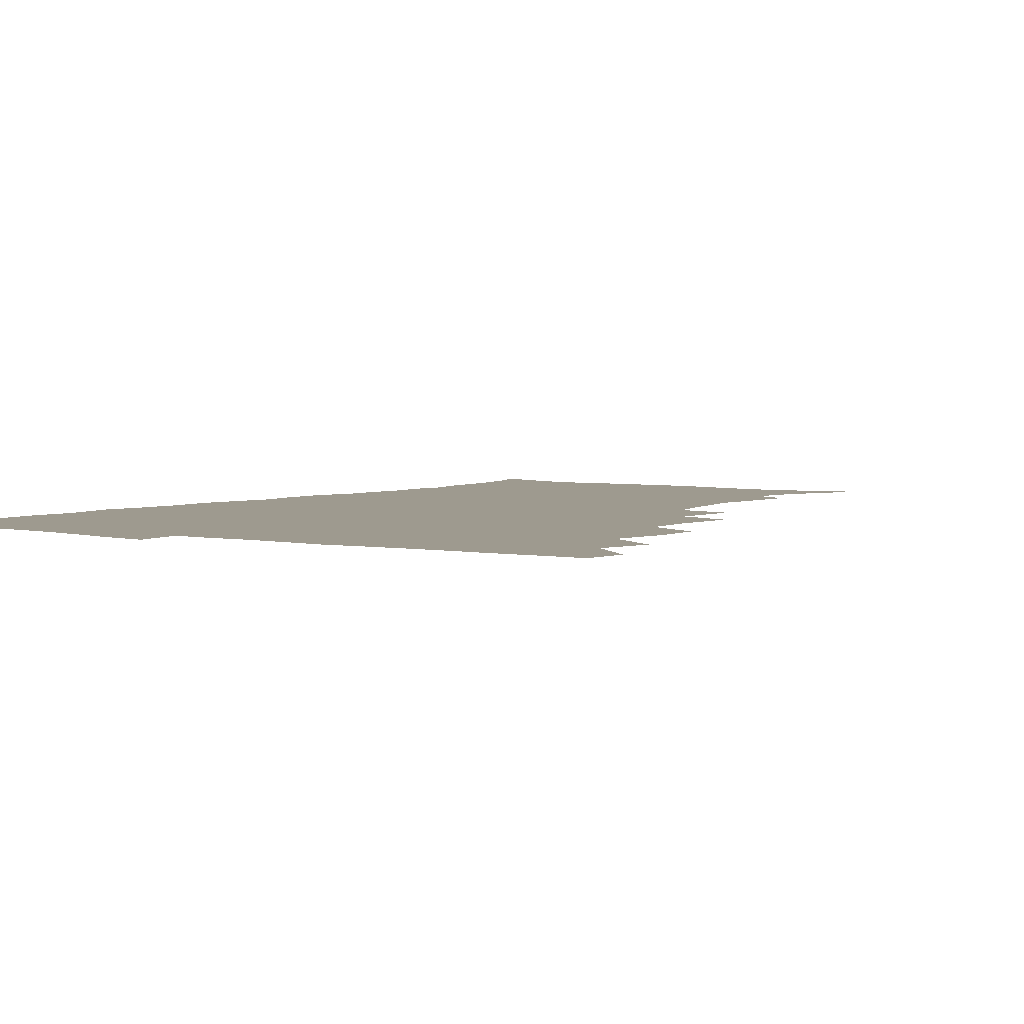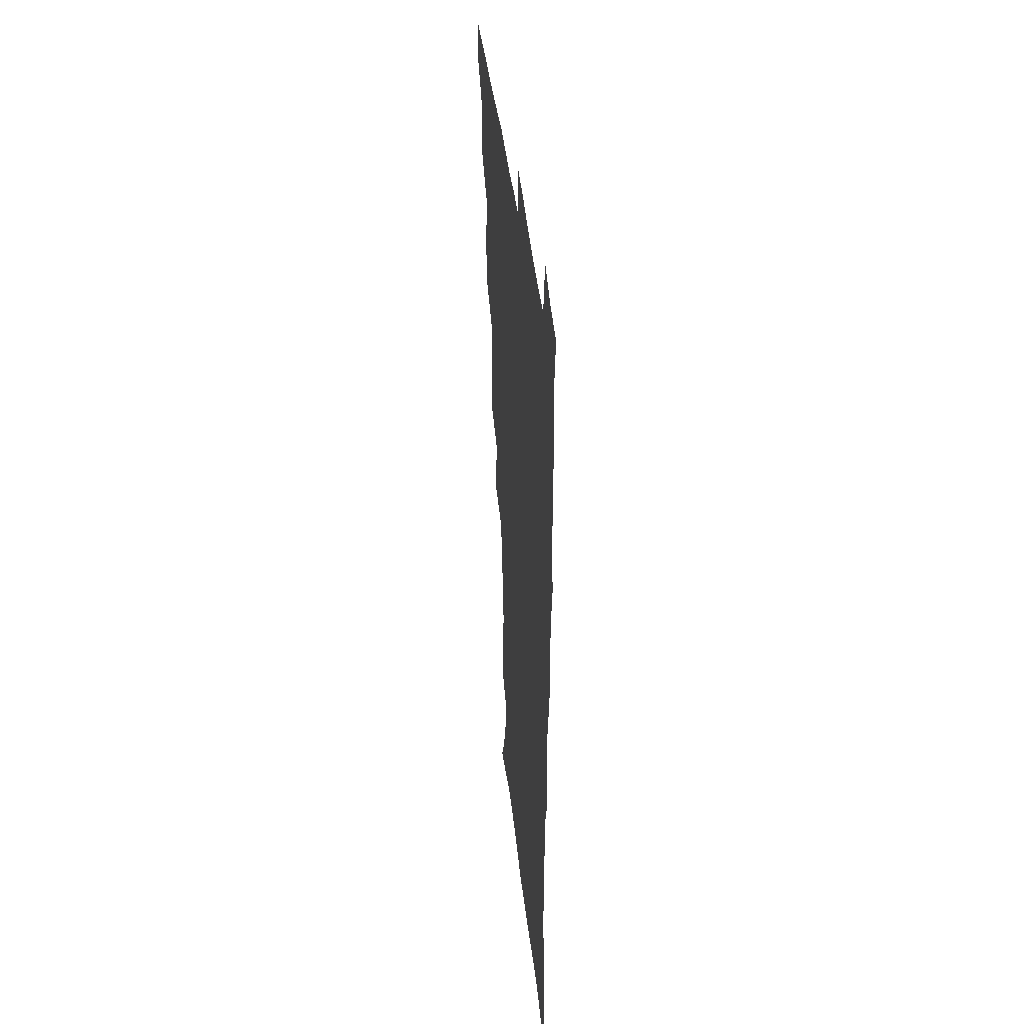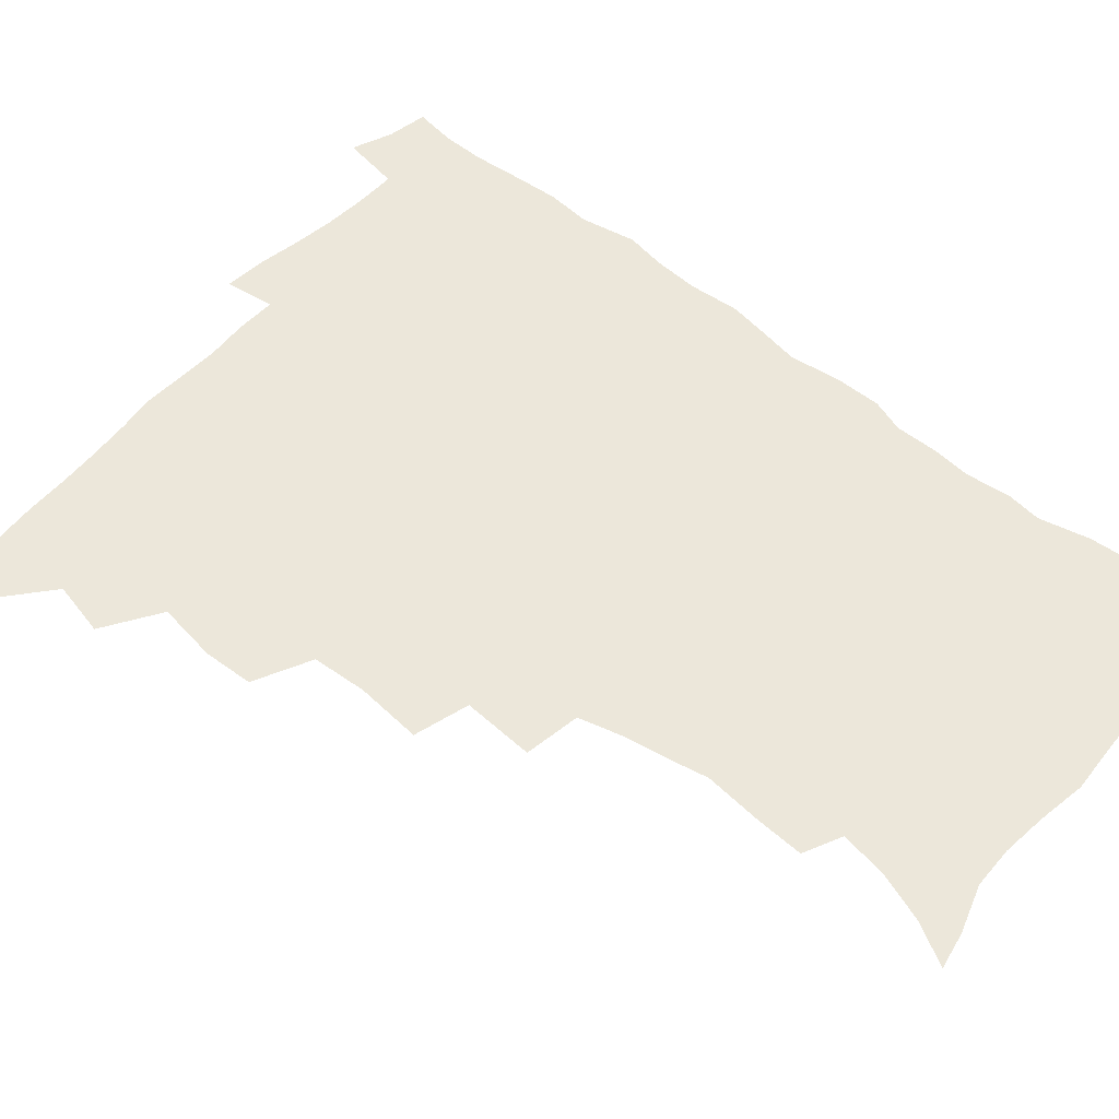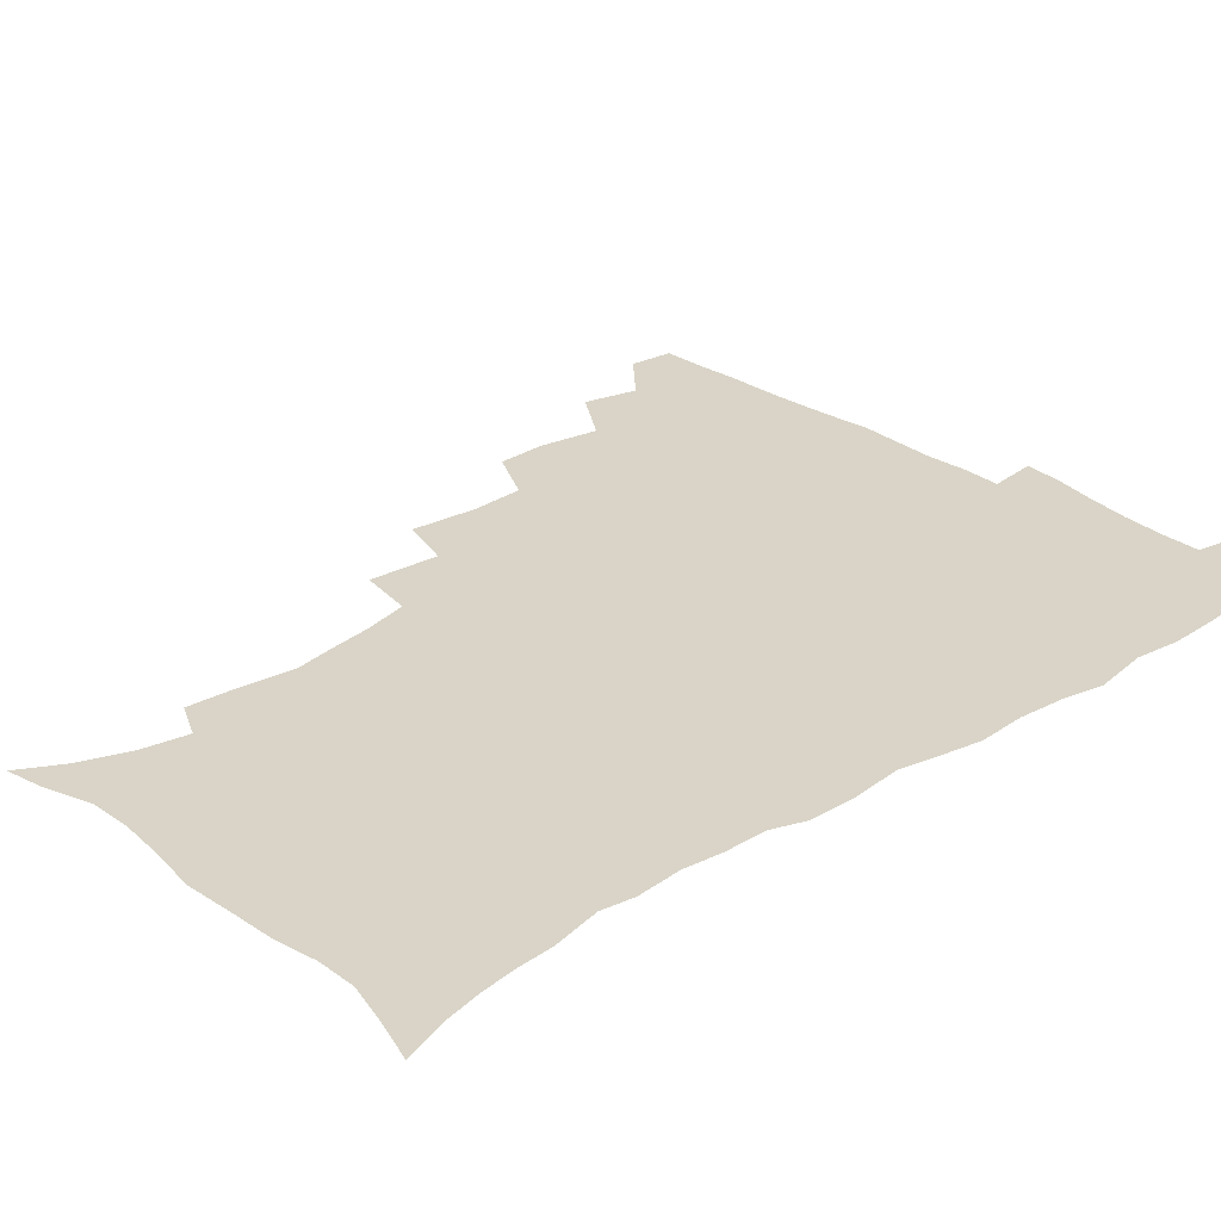
<metadata>
{"format":"obj","ext":"obj","renderer":"f3d","projection":"perspective","resolution":1024,"background":"white","views":[{"elev":3.8,"azim":-144.6,"up":"+Z"},{"elev":40.4,"azim":84.0,"up":"+Y"},{"elev":52.3,"azim":-49.7,"up":"+Z"},{"elev":28.4,"azim":47.7,"up":"+Z"}]}
</metadata>
<code>
v 464.5 492.2 0
v 465.9 508.2 0
v 477.4 457.9 0
v 482 477.4 0
v 482.5 493.4 0
v 482.5 508.9 0
v 494.5 405.7 0
v 493.9 423.5 0
v 497.3 445 0
v 498.6 462.8 0
v 499.8 479 0
v 498.6 494.4 0
v 497.5 510 0
v 513.2 352.6 0
v 515.5 376.4 0
v 514.5 395.8 0
v 516.2 416.8 0
v 515.5 433.4 0
v 516.4 450.4 0
v 517.5 466.3 0
v 515.7 480.4 0
v 514.6 494.9 0
v 513.1 510.3 0
v 531 321.4 0
v 532.8 347 0
v 532.3 367.1 0
v 532.3 386.4 0
v 531.9 403.9 0
v 530.6 418.9 0
v 530 434.3 0
v 531.2 451.6 0
v 531.5 466.9 0
v 530.4 481.3 0
v 529.3 495.9 0
v 527.9 511.2 0
v 556.7 235.1 0
v 557.7 251.5 0
v 560.1 272.9 0
v 557.6 285.9 0
v 555.1 302.3 0
v 551 318.2 0
v 549.1 337.5 0
v 548.2 356.1 0
v 547.2 373.4 0
v 547.3 391.6 0
v 546.2 406.5 0
v 545.7 422.1 0
v 546.7 438.8 0
v 546.1 453.1 0
v 546.4 467.8 0
v 544.9 482.4 0
v 543.9 496.9 0
v 542.4 512.4 0
v 552.3 179.9 0
v 560.7 194.6 0
v 567.1 212.2 0
v 570.1 228.7 0
v 570.5 245.5 0
v 570.9 262.3 0
v 570.6 278.6 0
v 569.5 296.2 0
v 566.8 310.6 0
v 565.1 328.2 0
v 562.9 343.4 0
v 562.6 362.2 0
v 562.2 379.2 0
v 560.5 393 0
v 561.3 410.2 0
v 561.4 426 0
v 561 440.3 0
v 561.3 455.2 0
v 560.2 468.9 0
v 560.2 482.7 0
v 558.8 497.3 0
v 556.7 514.2 0
v 565.4 182.4 0
v 572.3 196.9 0
v 581.7 220.8 0
v 583.2 237.7 0
v 583.7 254.4 0
v 582.3 267.4 0
v 582 284.4 0
v 581.6 303.8 0
v 580.3 319 0
v 578.3 333.6 0
v 577.5 350.5 0
v 576.1 365.2 0
v 576.3 383.2 0
v 576.1 398.1 0
v 575 411.5 0
v 575.6 428 0
v 575.5 442 0
v 575.2 455.7 0
v 574.6 469.3 0
v 574.5 483 0
v 573.2 497.9 0
v 571.8 513.5 0
v 582.6 188 0
v 591.2 208.8 0
v 593.9 224.7 0
v 595 241.5 0
v 595.3 258.8 0
v 594.8 274.2 0
v 594.4 290.1 0
v 593.1 304.5 0
v 592.6 324.6 0
v 591.1 336.2 0
v 590.6 353.5 0
v 589.8 368.5 0
v 589.4 383.3 0
v 589.5 399.9 0
v 589 413.6 0
v 589 427.9 0
v 589.2 442.5 0
v 588.9 456 0
v 588.9 469.7 0
v 588.5 483.6 0
v 587.6 498.2 0
v 586.9 513 0
v 597.6 188.4 0
v 604.2 209.7 0
v 606.8 228.7 0
v 607.3 245 0
v 607 259.5 0
v 606.1 273.4 0
v 606 292.9 0
v 605.8 309.9 0
v 604.7 323.9 0
v 603.9 339.2 0
v 603.6 356.2 0
v 603.2 371 0
v 602.8 385.1 0
v 602.7 400.5 0
v 603 415.5 0
v 602.9 429.2 0
v 603 443.1 0
v 603 456.3 0
v 603.1 469.9 0
v 603.2 483.5 0
v 602.7 497.6 0
v 601.1 514.2 0
v 614 186.7 0
v 618.1 211.2 0
v 619.2 229.3 0
v 619.3 246.2 0
v 619.3 264.2 0
v 618.8 280.5 0
v 618.3 292.4 0
v 617.5 312.8 0
v 617.1 325.5 0
v 616.7 342 0
v 616.3 356.5 0
v 616.1 370.8 0
v 616.1 387 0
v 616 401.6 0
v 616.1 415.9 0
v 616.3 429.5 0
v 616.3 442.7 0
v 616.7 456.4 0
v 617.5 470.4 0
v 617.4 483.4 0
v 616.9 497.5 0
v 615.7 513.9 0
v 613.4 531.8 0
v 631.1 184 0
v 631.8 210.1 0
v 631.8 233 0
v 631.7 247.6 0
v 631.3 265.2 0
v 630.8 279.1 0
v 630.4 295.9 0
v 629.8 311.1 0
v 629.4 326.6 0
v 629 343 0
v 629.1 355.8 0
v 629 371.7 0
v 629 386.6 0
v 629 401.2 0
v 629.1 415.4 0
v 629.7 431.1 0
v 630 443.4 0
v 630.3 456.5 0
v 630.8 470.2 0
v 631 483.5 0
v 630.9 497.3 0
v 630 513.1 0
v 627.8 530.6 0
v 648.5 185.1 0
v 645.8 211.8 0
v 645.4 228.4 0
v 644.2 245.9 0
v 643.2 264.6 0
v 642.8 279.7 0
v 642.3 296.5 0
v 641.8 312.1 0
v 642.1 324.9 0
v 641.5 341.2 0
v 641.6 356.7 0
v 641.8 370.8 0
v 641.9 385.7 0
v 642.1 400.3 0
v 642.1 416.2 0
v 642.7 429.5 0
v 643.3 442.7 0
v 643.8 456.2 0
v 644.2 470.2 0
v 644.6 483.3 0
v 645 497 0
v 645.8 510.1 0
v 643.2 527.9 0
v 665.3 185.9 0
v 660.6 209 0
v 657.8 229.7 0
v 657 244.2 0
v 655 263.8 0
v 655.3 277.1 0
v 653.9 296.1 0
v 653.9 310.5 0
v 654.3 324.2 0
v 654 340 0
v 654 355.3 0
v 655.1 368.3 0
v 655 383.8 0
v 655.9 397.2 0
v 655.2 414.2 0
v 655.9 428 0
v 657 441 0
v 657.2 455.7 0
v 657.5 469.7 0
v 658.3 483 0
v 658.9 496.6 0
v 659.2 510.3 0
v 658.6 525.7 0
v 680.3 188.5 0
v 674.7 208.2 0
v 671.2 226.9 0
v 669.4 243.3 0
v 668.2 259.3 0
v 667.2 275.8 0
v 666.2 292.8 0
v 665.8 308.2 0
v 666.9 321.4 0
v 666.6 337.6 0
v 667.8 350.8 0
v 668.1 365.8 0
v 667.7 382.3 0
v 668.8 395.7 0
v 668.1 412.7 0
v 669.4 426.1 0
v 670.1 440.3 0
v 671.2 453.9 0
v 671.3 468.5 0
v 671.7 482.9 0
v 672.8 496.3 0
v 673.4 510.4 0
v 673.9 524.7 0
v 694.5 188.6 0
v 689.7 204.7 0
v 685.5 222.5 0
v 682.1 240.5 0
v 680.5 256.7 0
v 679.9 271.8 0
v 679 288.1 0
v 680.1 301.3 0
v 678.8 319.2 0
v 680.2 332.5 0
v 680.2 348.2 0
v 681.4 362.1 0
v 681 378.5 0
v 682.4 392.4 0
v 682.8 407.8 0
v 683.4 422.8 0
v 683.6 438 0
v 685.4 451.7 0
v 684.6 468 0
v 685.8 481.6 0
v 686.6 495.6 0
v 688.1 509.8 0
v 688.9 524.6 0
v 692.7 545.7 0
v 710.1 184.4 0
v 704.7 200.4 0
v 700.9 216.2 0
v 698.2 232 0
v 694.5 250.1 0
v 693.9 264.8 0
v 693 280.7 0
v 692.6 296.3 0
v 693.5 310.7 0
v 694.8 324.8 0
v 696.5 338.8 0
v 695.6 355.9 0
v 696.5 371 0
v 698.6 384.8 0
v 698.4 401.3 0
v 700.1 415.8 0
v 698.5 433.5 0
v 701.4 447.1 0
v 699.4 464.9 0
v 699.9 479.8 0
v 701.7 493.9 0
v 702.8 508.7 0
v 703.3 523.4 0
v 706.9 539.8 0
v 725.6 179.5 0
v 720.2 195 0
v 717.1 208.5 0
v 715.2 221.9 0
v 714.3 235.4 0
v 710.3 253.4 0
v 712 265.3 0
v 710.6 281.9 0
v 712.2 295.7 0
v 712.3 311.5 0
v 716.5 323.4 0
v 716.8 339.7 0
v 714.7 358.8 0
v 717.5 372.9 0
v 720 387.6 0
v 718.9 405.7 0
v 720.1 421.9 0
v 722.8 436.6 0
v 719.3 456.7 0
v 721 472.5 0
v 720 489.5 0
v 718.8 507 0
v 719.2 522.3 0
v 721.6 537.1 0
f 4 5 1
f 1 5 2
f 5 6 2
f 9 10 3
f 3 10 4
f 10 11 4
f 4 11 5
f 11 12 5
f 5 12 6
f 12 13 6
f 16 17 7
f 7 17 8
f 17 18 8
f 8 18 9
f 18 19 9
f 9 19 10
f 19 20 10
f 10 20 11
f 20 21 11
f 11 21 12
f 21 22 12
f 12 22 13
f 22 23 13
f 25 26 14
f 14 26 15
f 26 27 15
f 15 27 16
f 27 28 16
f 16 28 17
f 28 29 17
f 17 29 18
f 29 30 18
f 18 30 19
f 30 31 19
f 19 31 20
f 31 32 20
f 20 32 21
f 32 33 21
f 21 33 22
f 33 34 22
f 22 34 23
f 34 35 23
f 41 42 24
f 24 42 25
f 42 43 25
f 25 43 26
f 43 44 26
f 26 44 27
f 44 45 27
f 27 45 28
f 45 46 28
f 28 46 29
f 46 47 29
f 29 47 30
f 47 48 30
f 30 48 31
f 48 49 31
f 31 49 32
f 49 50 32
f 32 50 33
f 50 51 33
f 33 51 34
f 51 52 34
f 34 52 35
f 52 53 35
f 57 58 36
f 36 58 37
f 58 59 37
f 37 59 38
f 59 60 38
f 38 60 39
f 60 61 39
f 39 61 40
f 61 62 40
f 40 62 41
f 62 63 41
f 41 63 42
f 63 64 42
f 42 64 43
f 64 65 43
f 43 65 44
f 65 66 44
f 44 66 45
f 66 67 45
f 45 67 46
f 67 68 46
f 46 68 47
f 68 69 47
f 47 69 48
f 69 70 48
f 48 70 49
f 70 71 49
f 49 71 50
f 71 72 50
f 50 72 51
f 72 73 51
f 51 73 52
f 73 74 52
f 52 74 53
f 74 75 53
f 54 76 55
f 76 77 55
f 55 77 56
f 77 78 56
f 56 78 57
f 78 79 57
f 57 79 58
f 79 80 58
f 58 80 59
f 80 81 59
f 59 81 60
f 81 82 60
f 60 82 61
f 82 83 61
f 61 83 62
f 83 84 62
f 62 84 63
f 84 85 63
f 63 85 64
f 85 86 64
f 64 86 65
f 86 87 65
f 65 87 66
f 87 88 66
f 66 88 67
f 88 89 67
f 67 89 68
f 89 90 68
f 68 90 69
f 90 91 69
f 69 91 70
f 91 92 70
f 70 92 71
f 92 93 71
f 71 93 72
f 93 94 72
f 72 94 73
f 94 95 73
f 73 95 74
f 95 96 74
f 74 96 75
f 96 97 75
f 76 98 77
f 98 99 77
f 77 99 78
f 99 100 78
f 78 100 79
f 100 101 79
f 79 101 80
f 101 102 80
f 80 102 81
f 102 103 81
f 81 103 82
f 103 104 82
f 82 104 83
f 104 105 83
f 83 105 84
f 105 106 84
f 84 106 85
f 106 107 85
f 85 107 86
f 107 108 86
f 86 108 87
f 108 109 87
f 87 109 88
f 109 110 88
f 88 110 89
f 110 111 89
f 89 111 90
f 111 112 90
f 90 112 91
f 112 113 91
f 91 113 92
f 113 114 92
f 92 114 93
f 114 115 93
f 93 115 94
f 115 116 94
f 94 116 95
f 116 117 95
f 95 117 96
f 117 118 96
f 96 118 97
f 118 119 97
f 98 120 99
f 120 121 99
f 99 121 100
f 121 122 100
f 100 122 101
f 122 123 101
f 101 123 102
f 123 124 102
f 102 124 103
f 124 125 103
f 103 125 104
f 125 126 104
f 104 126 105
f 126 127 105
f 105 127 106
f 127 128 106
f 106 128 107
f 128 129 107
f 107 129 108
f 129 130 108
f 108 130 109
f 130 131 109
f 109 131 110
f 131 132 110
f 110 132 111
f 132 133 111
f 111 133 112
f 133 134 112
f 112 134 113
f 134 135 113
f 113 135 114
f 135 136 114
f 114 136 115
f 136 137 115
f 115 137 116
f 137 138 116
f 116 138 117
f 138 139 117
f 117 139 118
f 139 140 118
f 118 140 119
f 140 141 119
f 120 142 121
f 142 143 121
f 121 143 122
f 143 144 122
f 122 144 123
f 144 145 123
f 123 145 124
f 145 146 124
f 124 146 125
f 146 147 125
f 125 147 126
f 147 148 126
f 126 148 127
f 148 149 127
f 127 149 128
f 149 150 128
f 128 150 129
f 150 151 129
f 129 151 130
f 151 152 130
f 130 152 131
f 152 153 131
f 131 153 132
f 153 154 132
f 132 154 133
f 154 155 133
f 133 155 134
f 155 156 134
f 134 156 135
f 156 157 135
f 135 157 136
f 157 158 136
f 136 158 137
f 158 159 137
f 137 159 138
f 159 160 138
f 138 160 139
f 160 161 139
f 139 161 140
f 161 162 140
f 140 162 141
f 162 163 141
f 142 165 143
f 165 166 143
f 143 166 144
f 166 167 144
f 144 167 145
f 167 168 145
f 145 168 146
f 168 169 146
f 146 169 147
f 169 170 147
f 147 170 148
f 170 171 148
f 148 171 149
f 171 172 149
f 149 172 150
f 172 173 150
f 150 173 151
f 173 174 151
f 151 174 152
f 174 175 152
f 152 175 153
f 175 176 153
f 153 176 154
f 176 177 154
f 154 177 155
f 177 178 155
f 155 178 156
f 178 179 156
f 156 179 157
f 179 180 157
f 157 180 158
f 180 181 158
f 158 181 159
f 181 182 159
f 159 182 160
f 182 183 160
f 160 183 161
f 183 184 161
f 161 184 162
f 184 185 162
f 162 185 163
f 185 186 163
f 163 186 164
f 186 187 164
f 165 188 166
f 188 189 166
f 166 189 167
f 189 190 167
f 167 190 168
f 190 191 168
f 168 191 169
f 191 192 169
f 169 192 170
f 192 193 170
f 170 193 171
f 193 194 171
f 171 194 172
f 194 195 172
f 172 195 173
f 195 196 173
f 173 196 174
f 196 197 174
f 174 197 175
f 197 198 175
f 175 198 176
f 198 199 176
f 176 199 177
f 199 200 177
f 177 200 178
f 200 201 178
f 178 201 179
f 201 202 179
f 179 202 180
f 202 203 180
f 180 203 181
f 203 204 181
f 181 204 182
f 204 205 182
f 182 205 183
f 205 206 183
f 183 206 184
f 206 207 184
f 184 207 185
f 207 208 185
f 185 208 186
f 208 209 186
f 186 209 187
f 209 210 187
f 188 211 189
f 211 212 189
f 189 212 190
f 212 213 190
f 190 213 191
f 213 214 191
f 191 214 192
f 214 215 192
f 192 215 193
f 215 216 193
f 193 216 194
f 216 217 194
f 194 217 195
f 217 218 195
f 195 218 196
f 218 219 196
f 196 219 197
f 219 220 197
f 197 220 198
f 220 221 198
f 198 221 199
f 221 222 199
f 199 222 200
f 222 223 200
f 200 223 201
f 223 224 201
f 201 224 202
f 224 225 202
f 202 225 203
f 225 226 203
f 203 226 204
f 226 227 204
f 204 227 205
f 227 228 205
f 205 228 206
f 228 229 206
f 206 229 207
f 229 230 207
f 207 230 208
f 230 231 208
f 208 231 209
f 231 232 209
f 209 232 210
f 232 233 210
f 211 234 212
f 234 235 212
f 212 235 213
f 235 236 213
f 213 236 214
f 236 237 214
f 214 237 215
f 237 238 215
f 215 238 216
f 238 239 216
f 216 239 217
f 239 240 217
f 217 240 218
f 240 241 218
f 218 241 219
f 241 242 219
f 219 242 220
f 242 243 220
f 220 243 221
f 243 244 221
f 221 244 222
f 244 245 222
f 222 245 223
f 245 246 223
f 223 246 224
f 246 247 224
f 224 247 225
f 247 248 225
f 225 248 226
f 248 249 226
f 226 249 227
f 249 250 227
f 227 250 228
f 250 251 228
f 228 251 229
f 251 252 229
f 229 252 230
f 252 253 230
f 230 253 231
f 253 254 231
f 231 254 232
f 254 255 232
f 232 255 233
f 255 256 233
f 234 257 235
f 257 258 235
f 235 258 236
f 258 259 236
f 236 259 237
f 259 260 237
f 237 260 238
f 260 261 238
f 238 261 239
f 261 262 239
f 239 262 240
f 262 263 240
f 240 263 241
f 263 264 241
f 241 264 242
f 264 265 242
f 242 265 243
f 265 266 243
f 243 266 244
f 266 267 244
f 244 267 245
f 267 268 245
f 245 268 246
f 268 269 246
f 246 269 247
f 269 270 247
f 247 270 248
f 270 271 248
f 248 271 249
f 271 272 249
f 249 272 250
f 272 273 250
f 250 273 251
f 273 274 251
f 251 274 252
f 274 275 252
f 252 275 253
f 275 276 253
f 253 276 254
f 276 277 254
f 254 277 255
f 277 278 255
f 255 278 256
f 278 279 256
f 257 281 258
f 281 282 258
f 258 282 259
f 282 283 259
f 259 283 260
f 283 284 260
f 260 284 261
f 284 285 261
f 261 285 262
f 285 286 262
f 262 286 263
f 286 287 263
f 263 287 264
f 287 288 264
f 264 288 265
f 288 289 265
f 265 289 266
f 289 290 266
f 266 290 267
f 290 291 267
f 267 291 268
f 291 292 268
f 268 292 269
f 292 293 269
f 269 293 270
f 293 294 270
f 270 294 271
f 294 295 271
f 271 295 272
f 295 296 272
f 272 296 273
f 296 297 273
f 273 297 274
f 297 298 274
f 274 298 275
f 298 299 275
f 275 299 276
f 299 300 276
f 276 300 277
f 300 301 277
f 277 301 278
f 301 302 278
f 278 302 279
f 302 303 279
f 279 303 280
f 303 304 280
f 281 305 282
f 305 306 282
f 282 306 283
f 306 307 283
f 283 307 284
f 307 308 284
f 284 308 285
f 308 309 285
f 285 309 286
f 309 310 286
f 286 310 287
f 310 311 287
f 287 311 288
f 311 312 288
f 288 312 289
f 312 313 289
f 289 313 290
f 313 314 290
f 290 314 291
f 314 315 291
f 291 315 292
f 315 316 292
f 292 316 293
f 316 317 293
f 293 317 294
f 317 318 294
f 294 318 295
f 318 319 295
f 295 319 296
f 319 320 296
f 296 320 297
f 320 321 297
f 297 321 298
f 321 322 298
f 298 322 299
f 322 323 299
f 299 323 300
f 323 324 300
f 300 324 301
f 324 325 301
f 301 325 302
f 325 326 302
f 302 326 303
f 326 327 303
f 303 327 304
f 327 328 304

</code>
